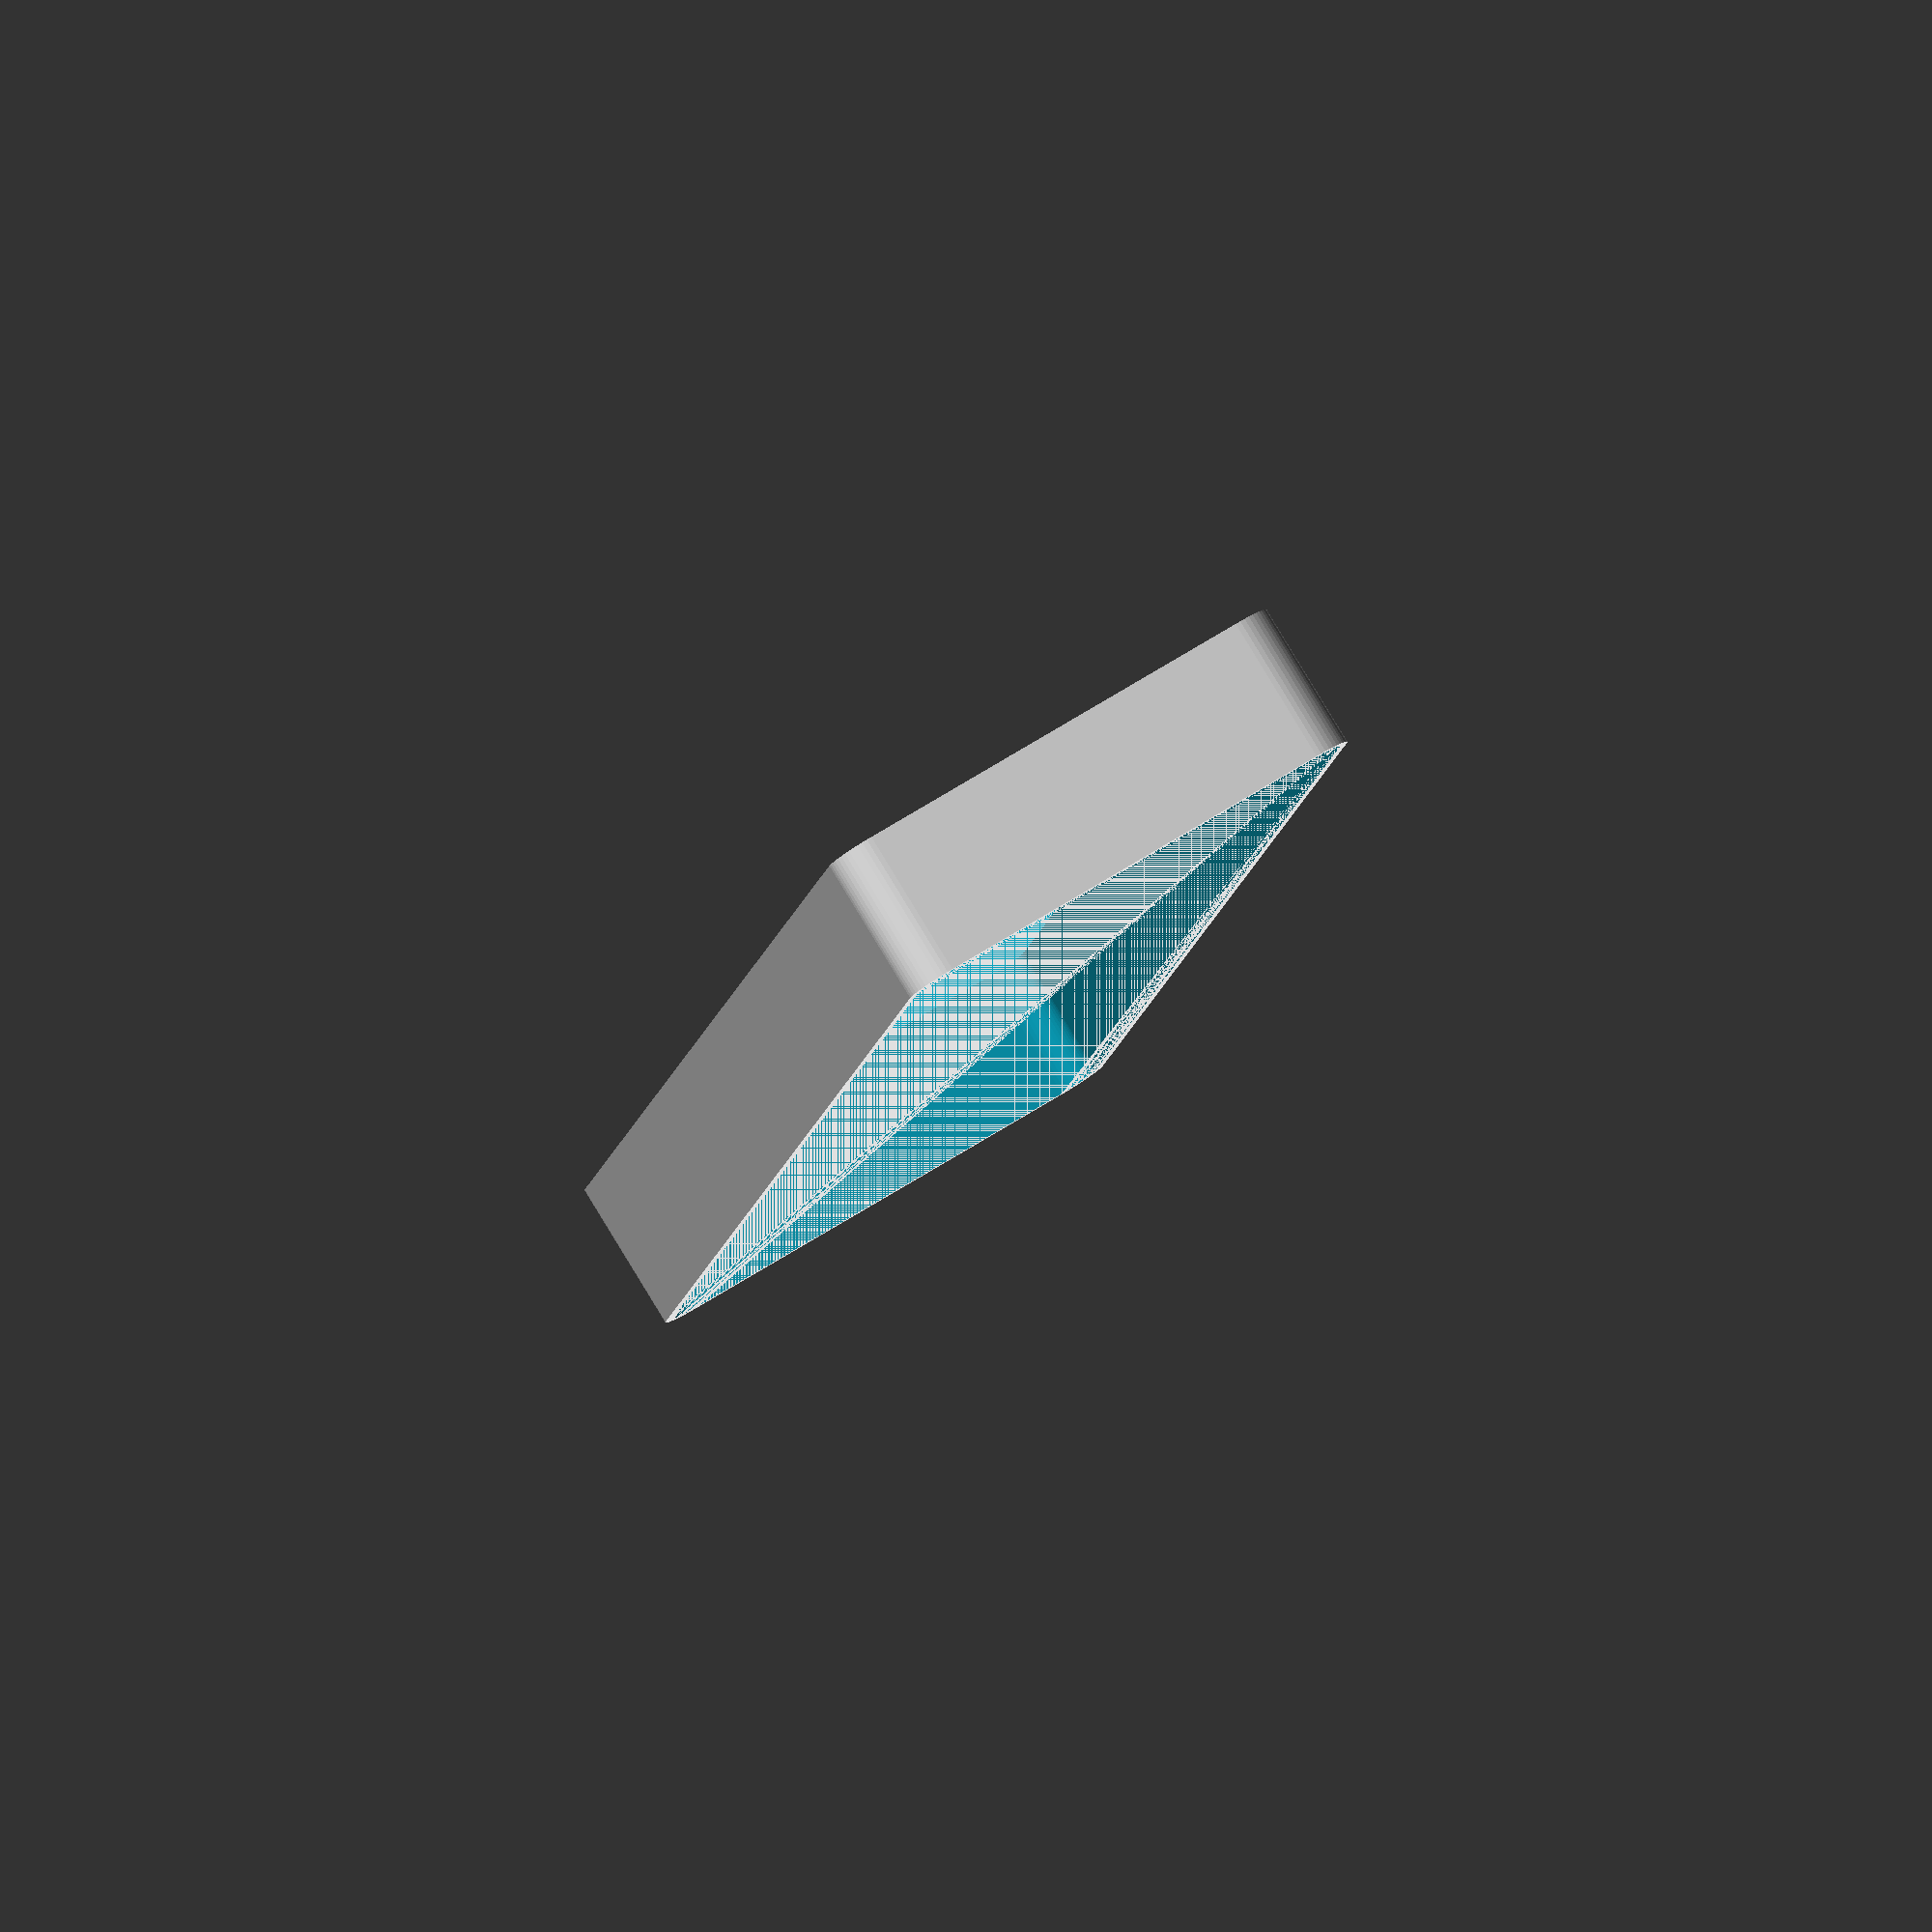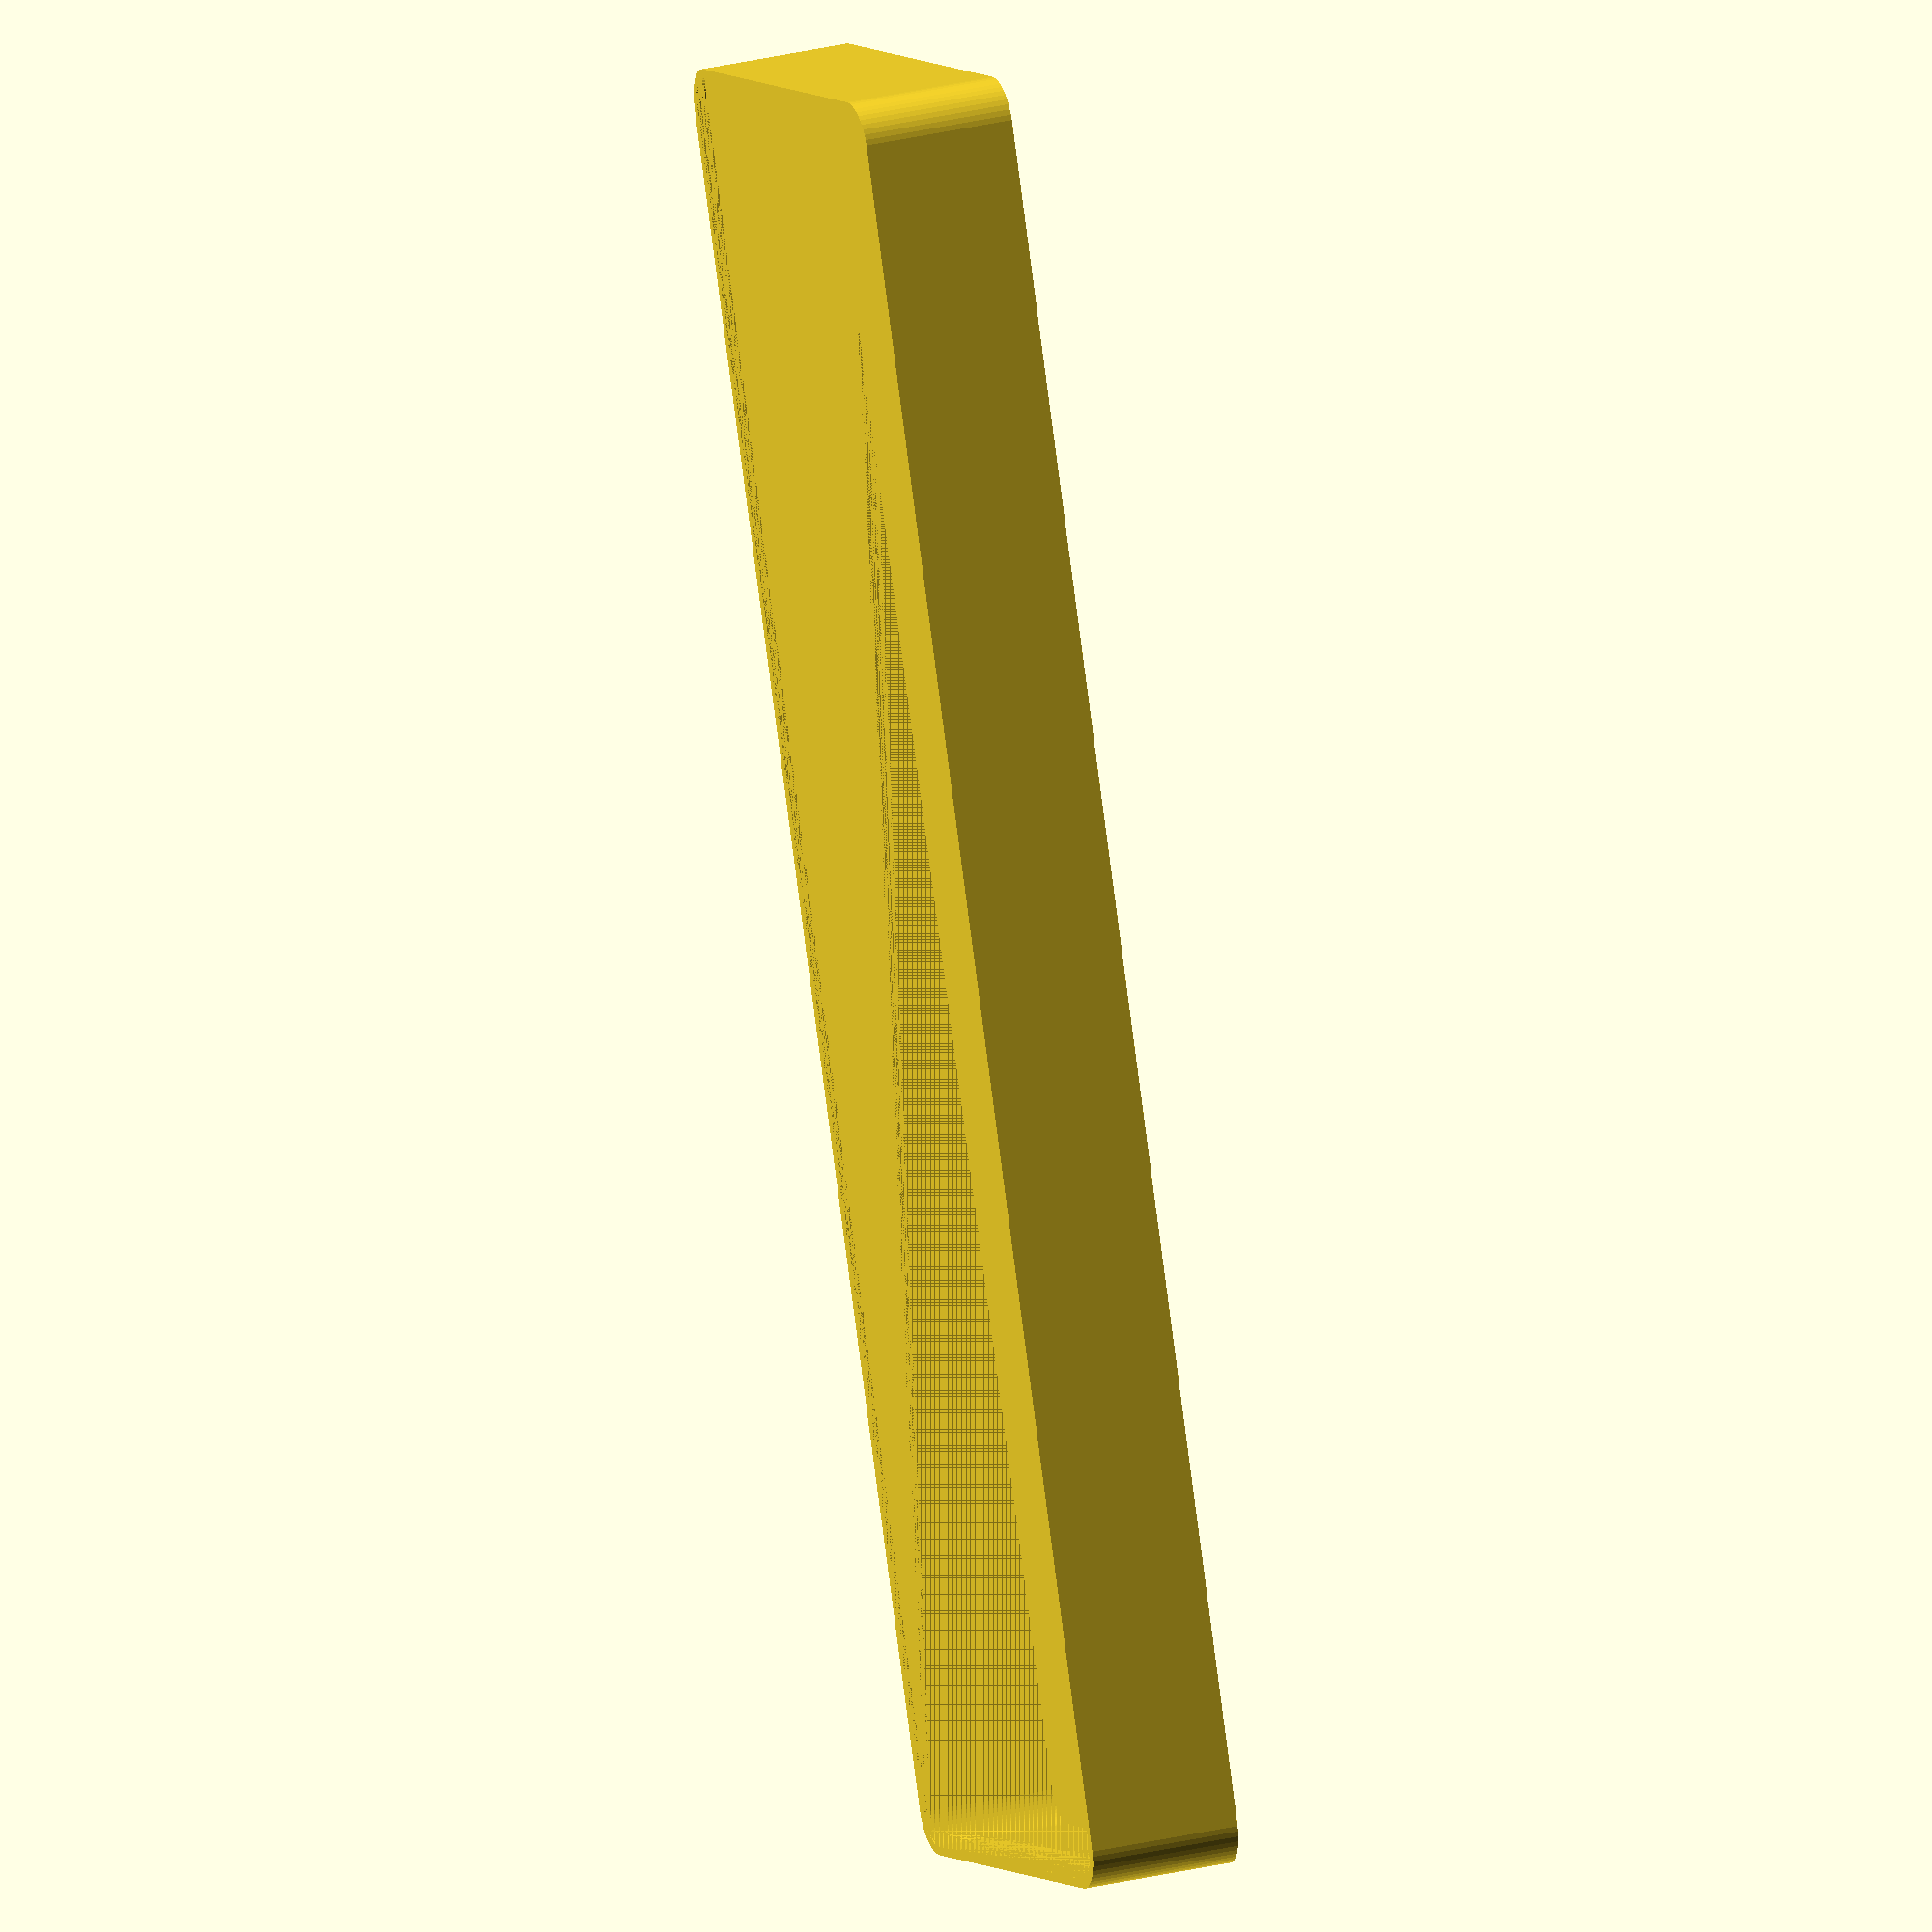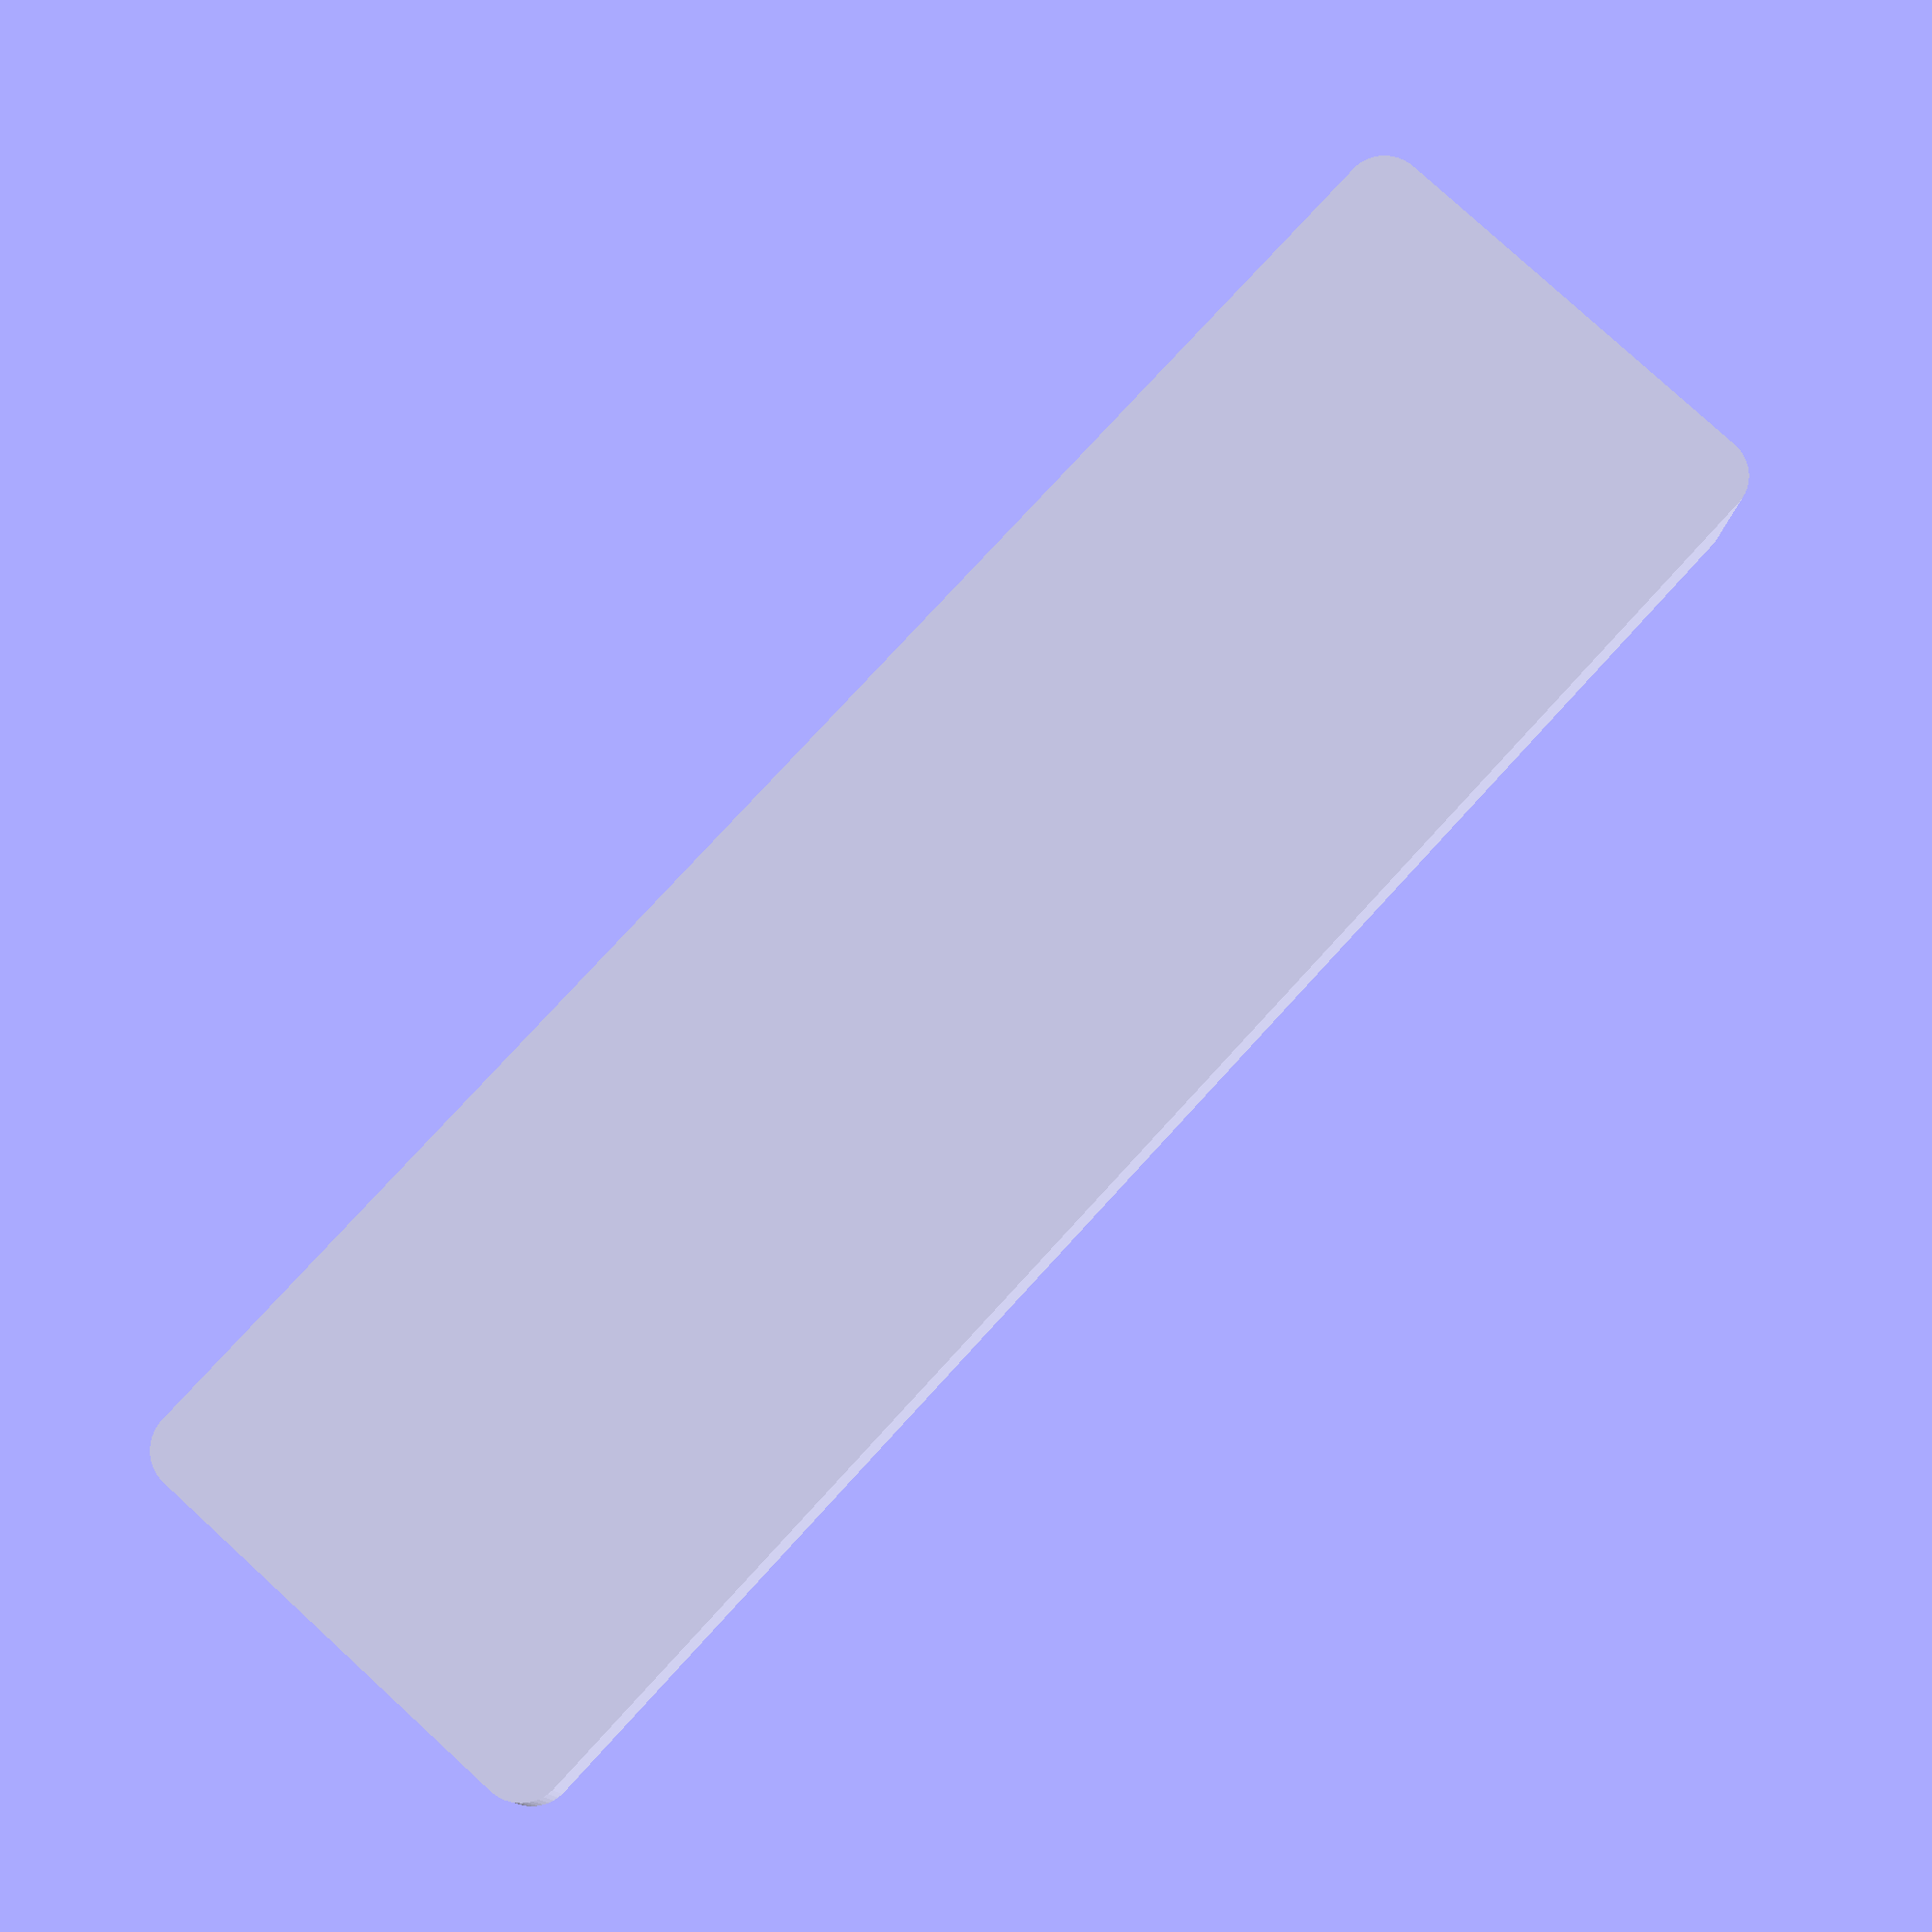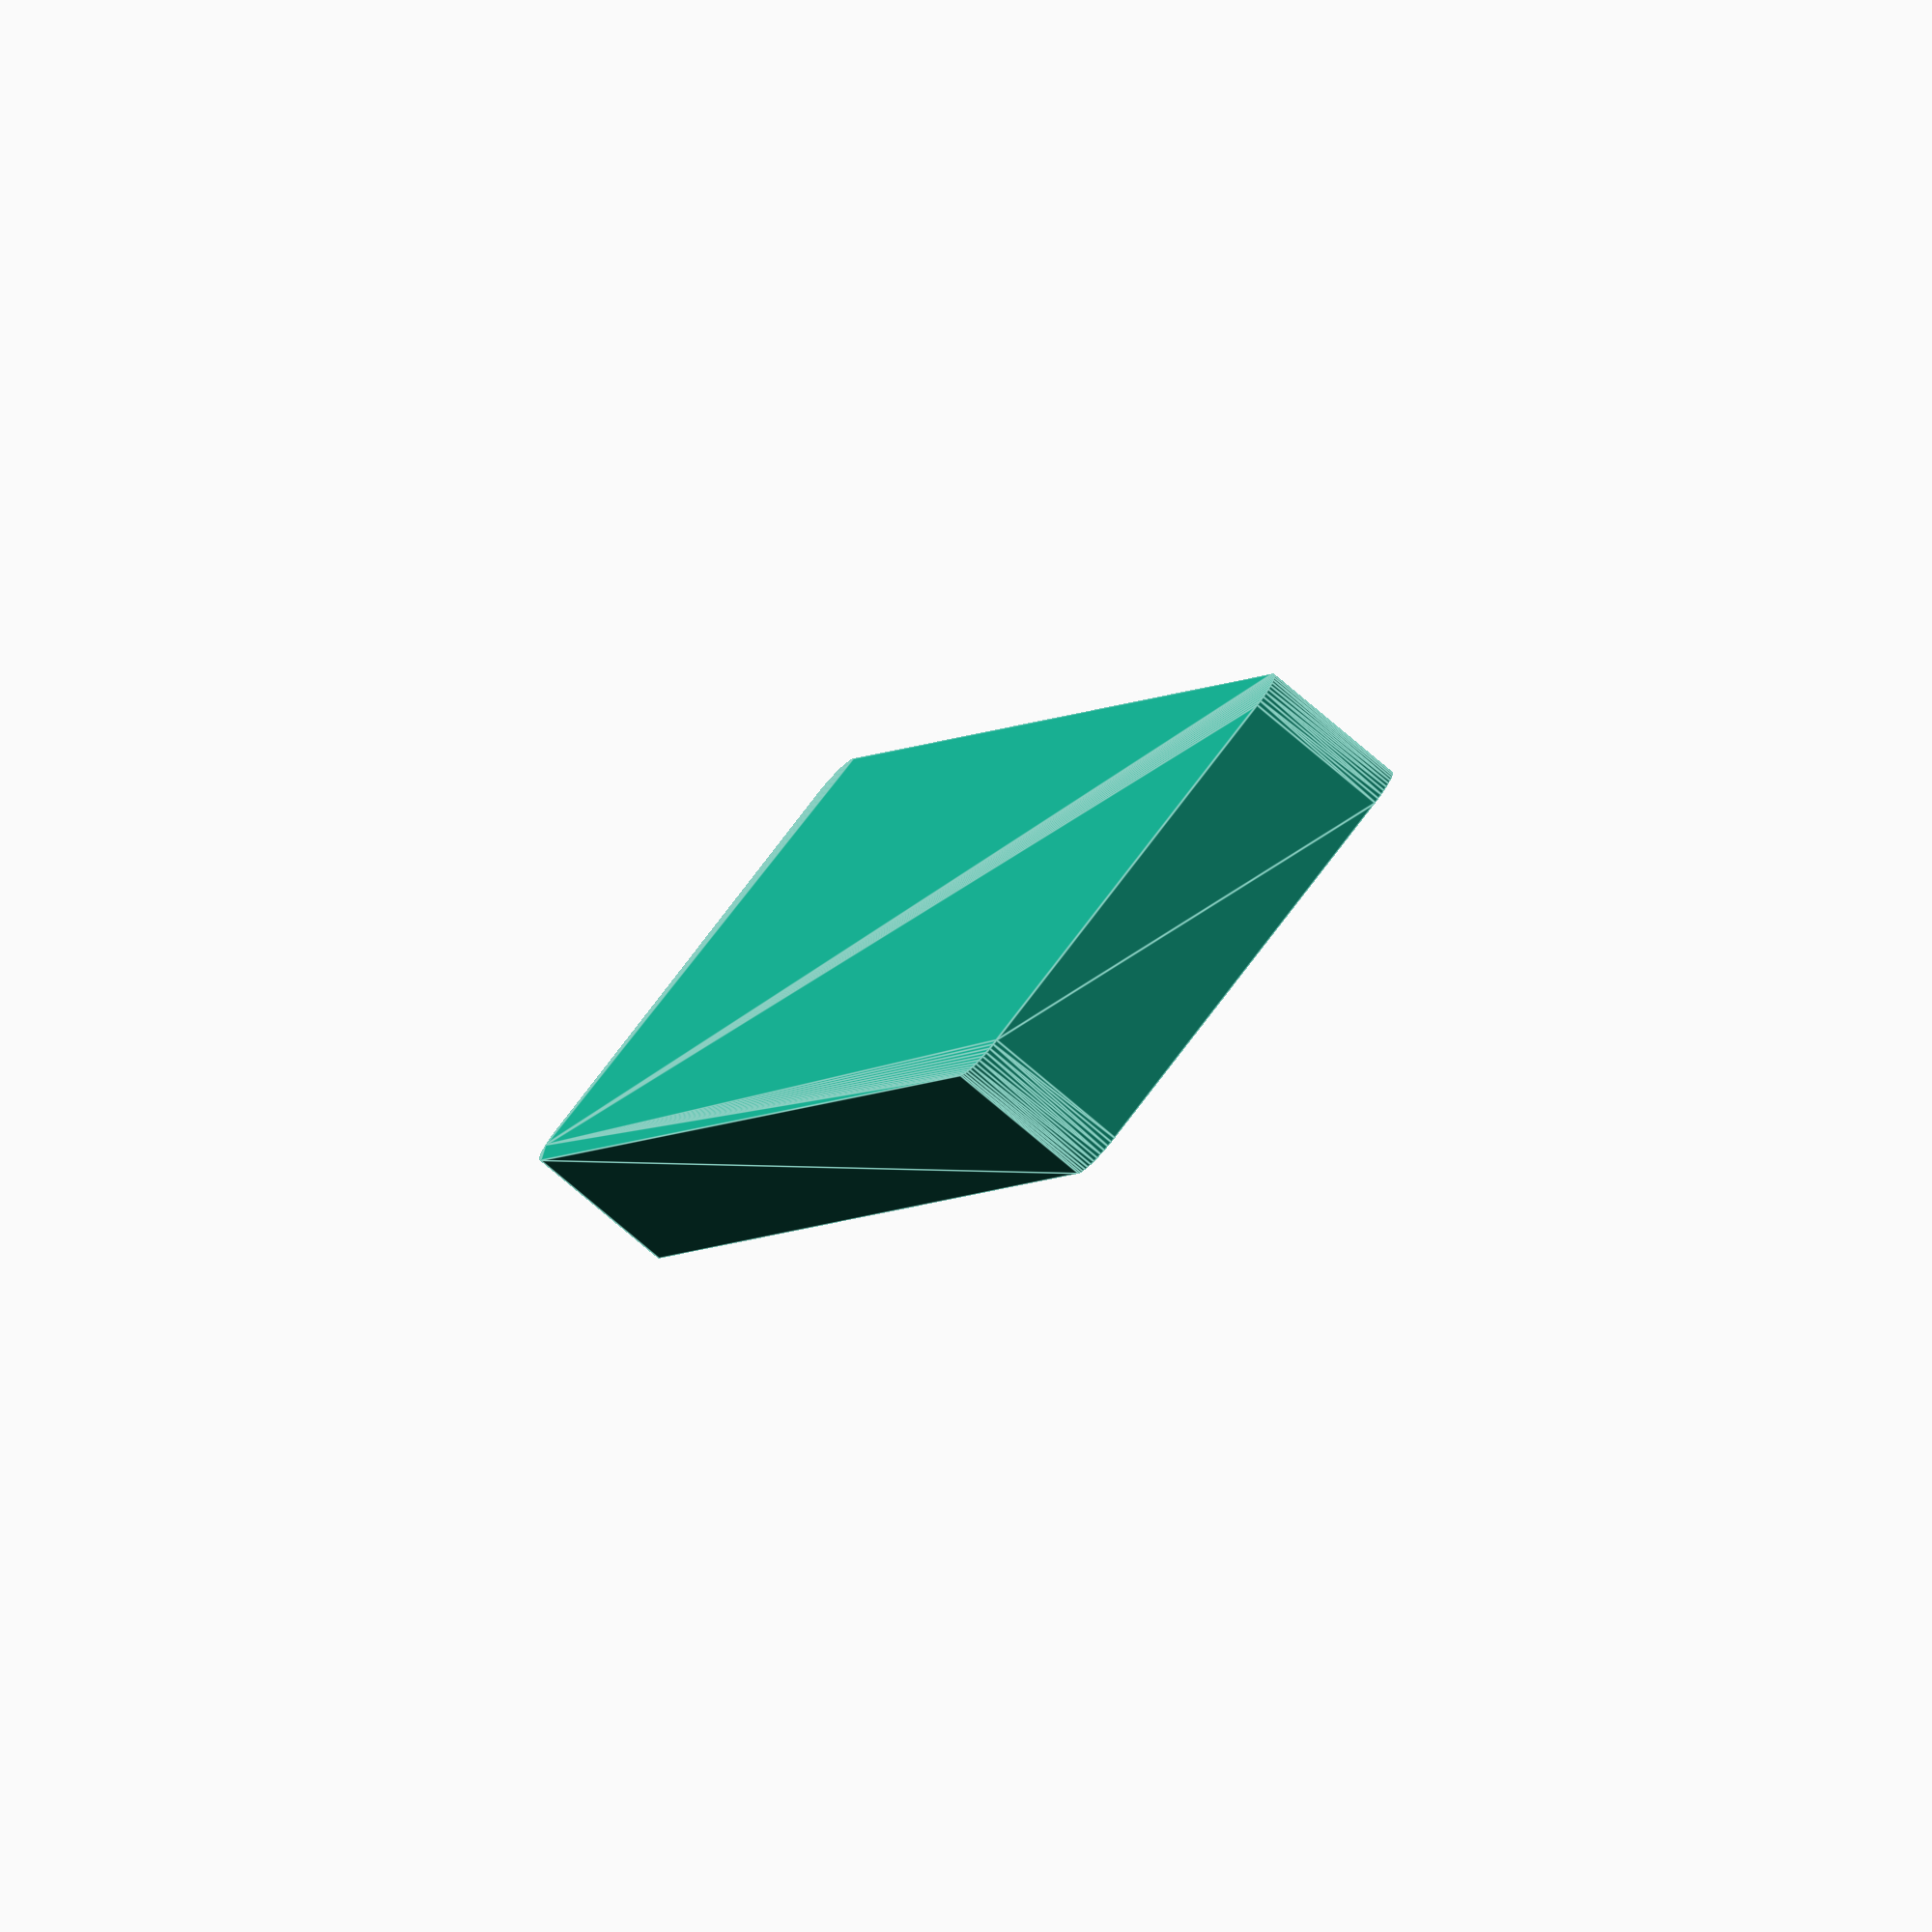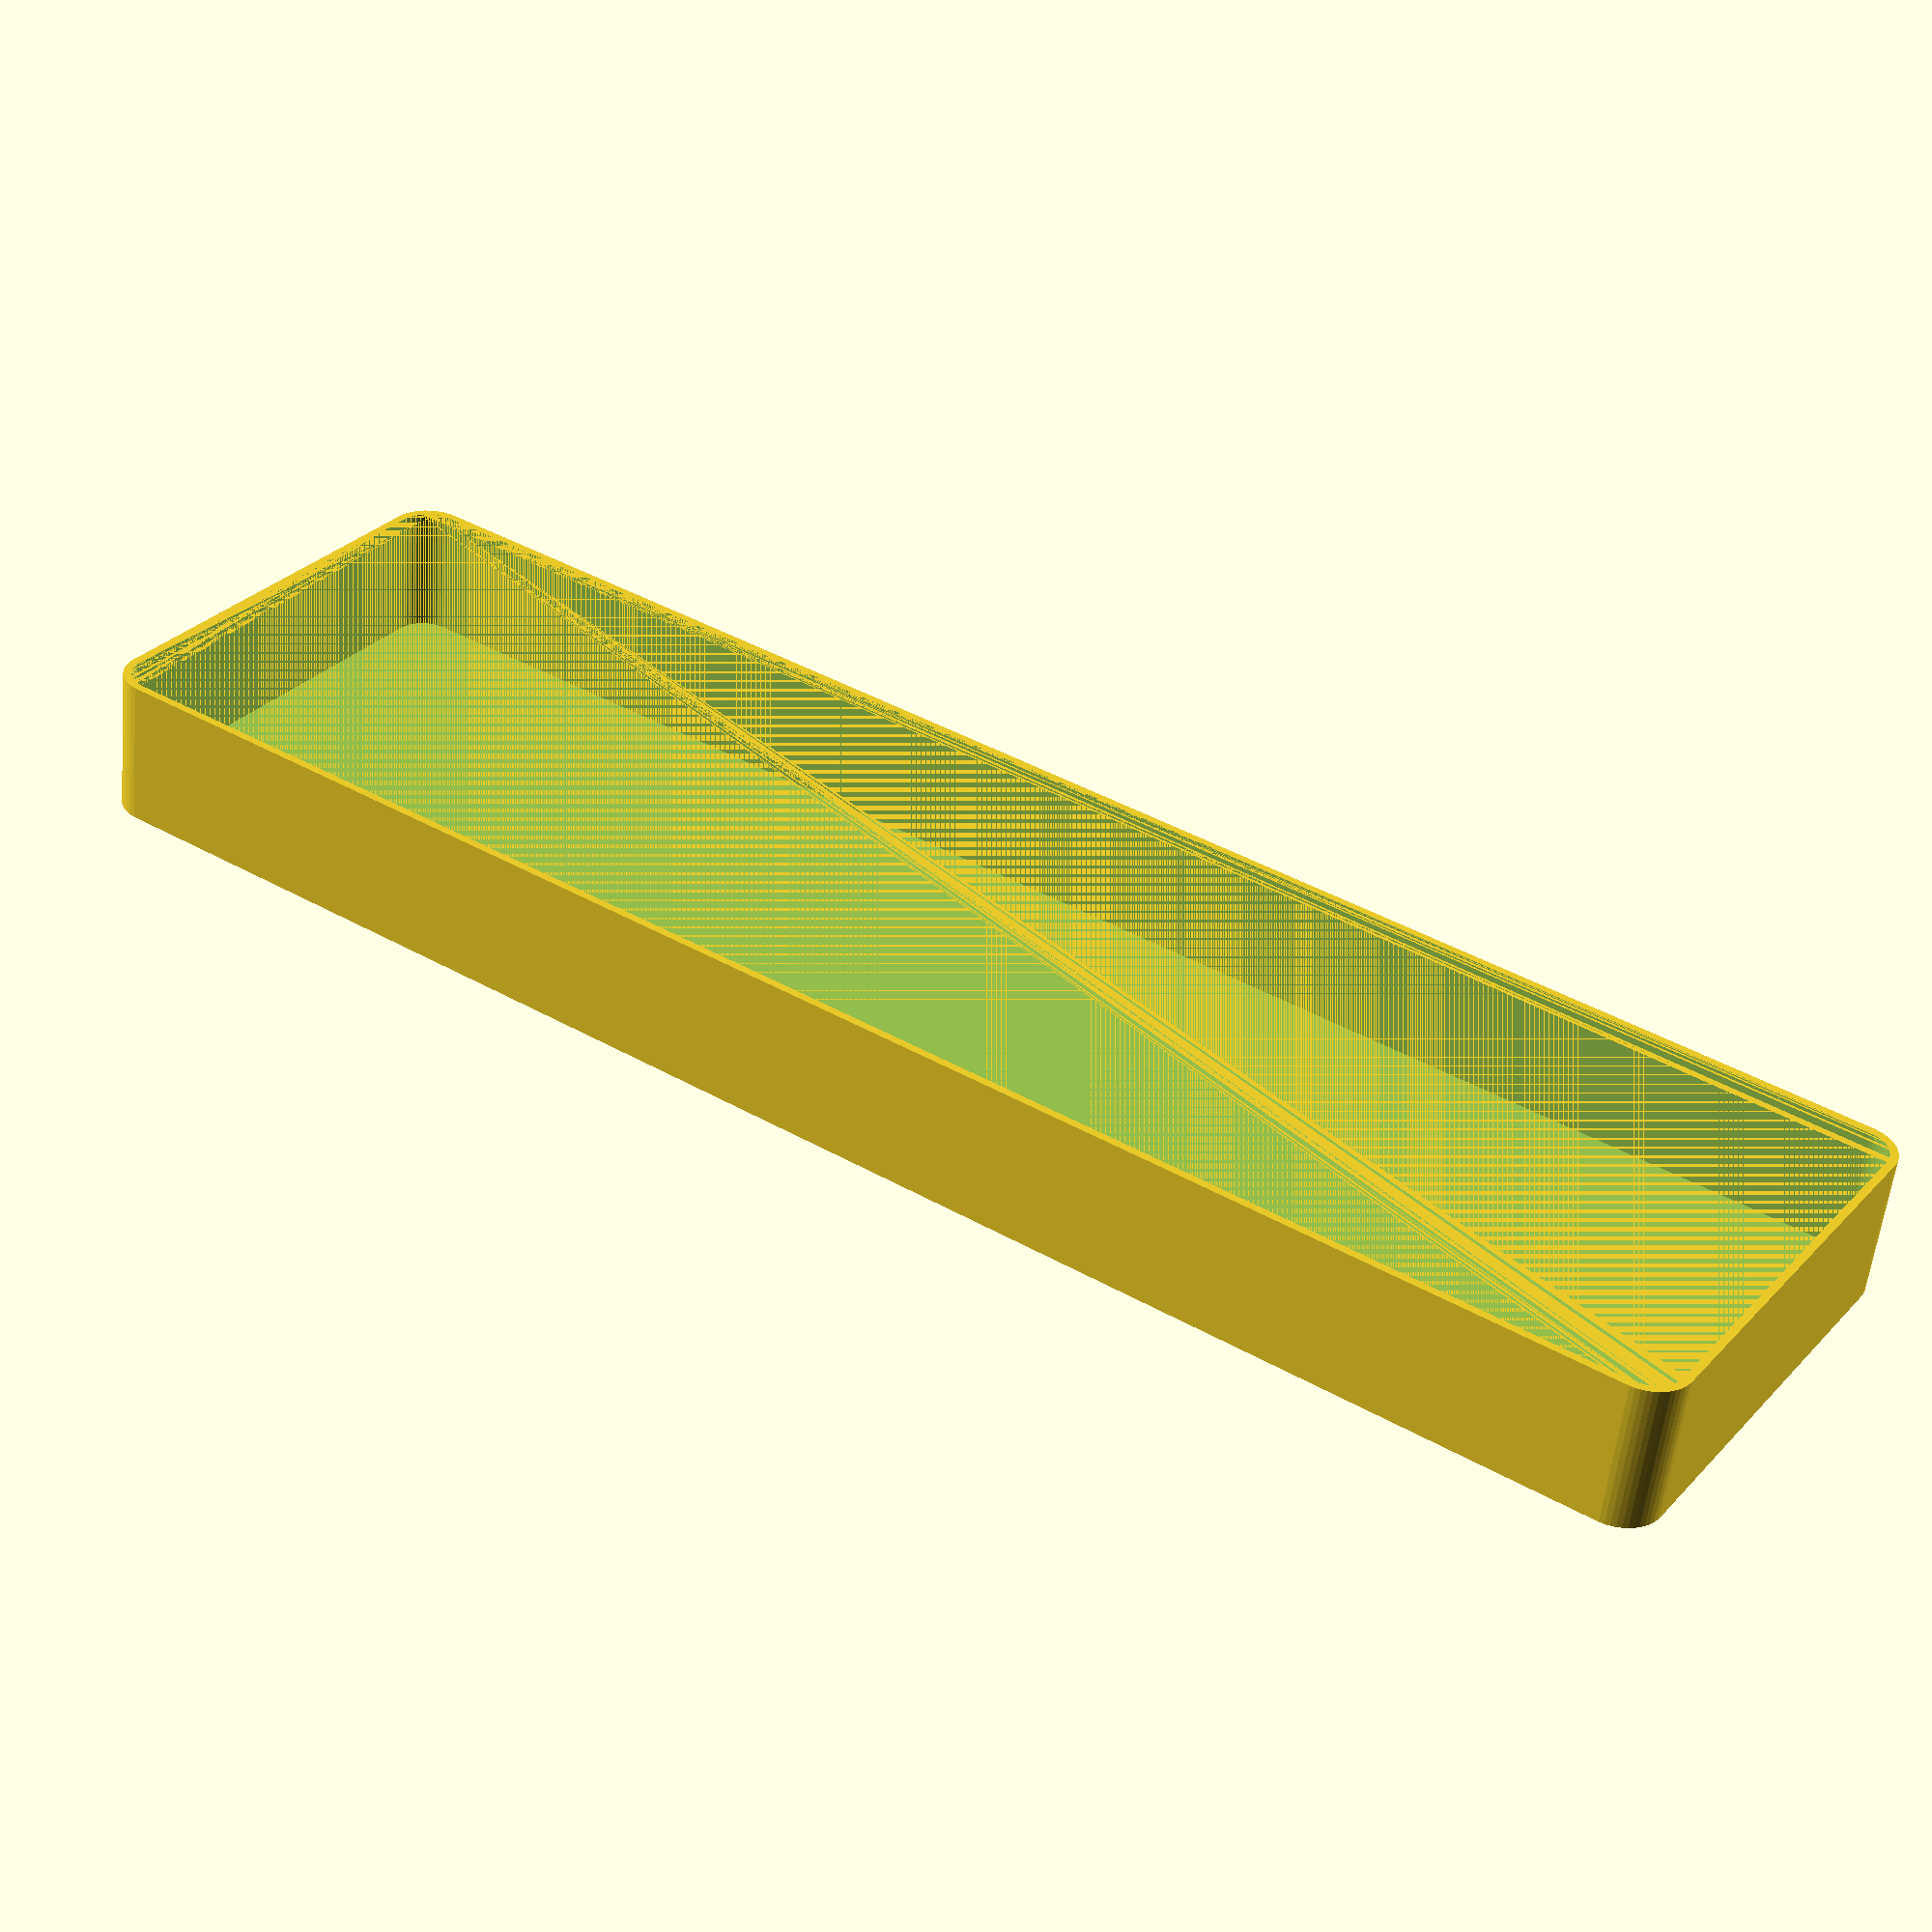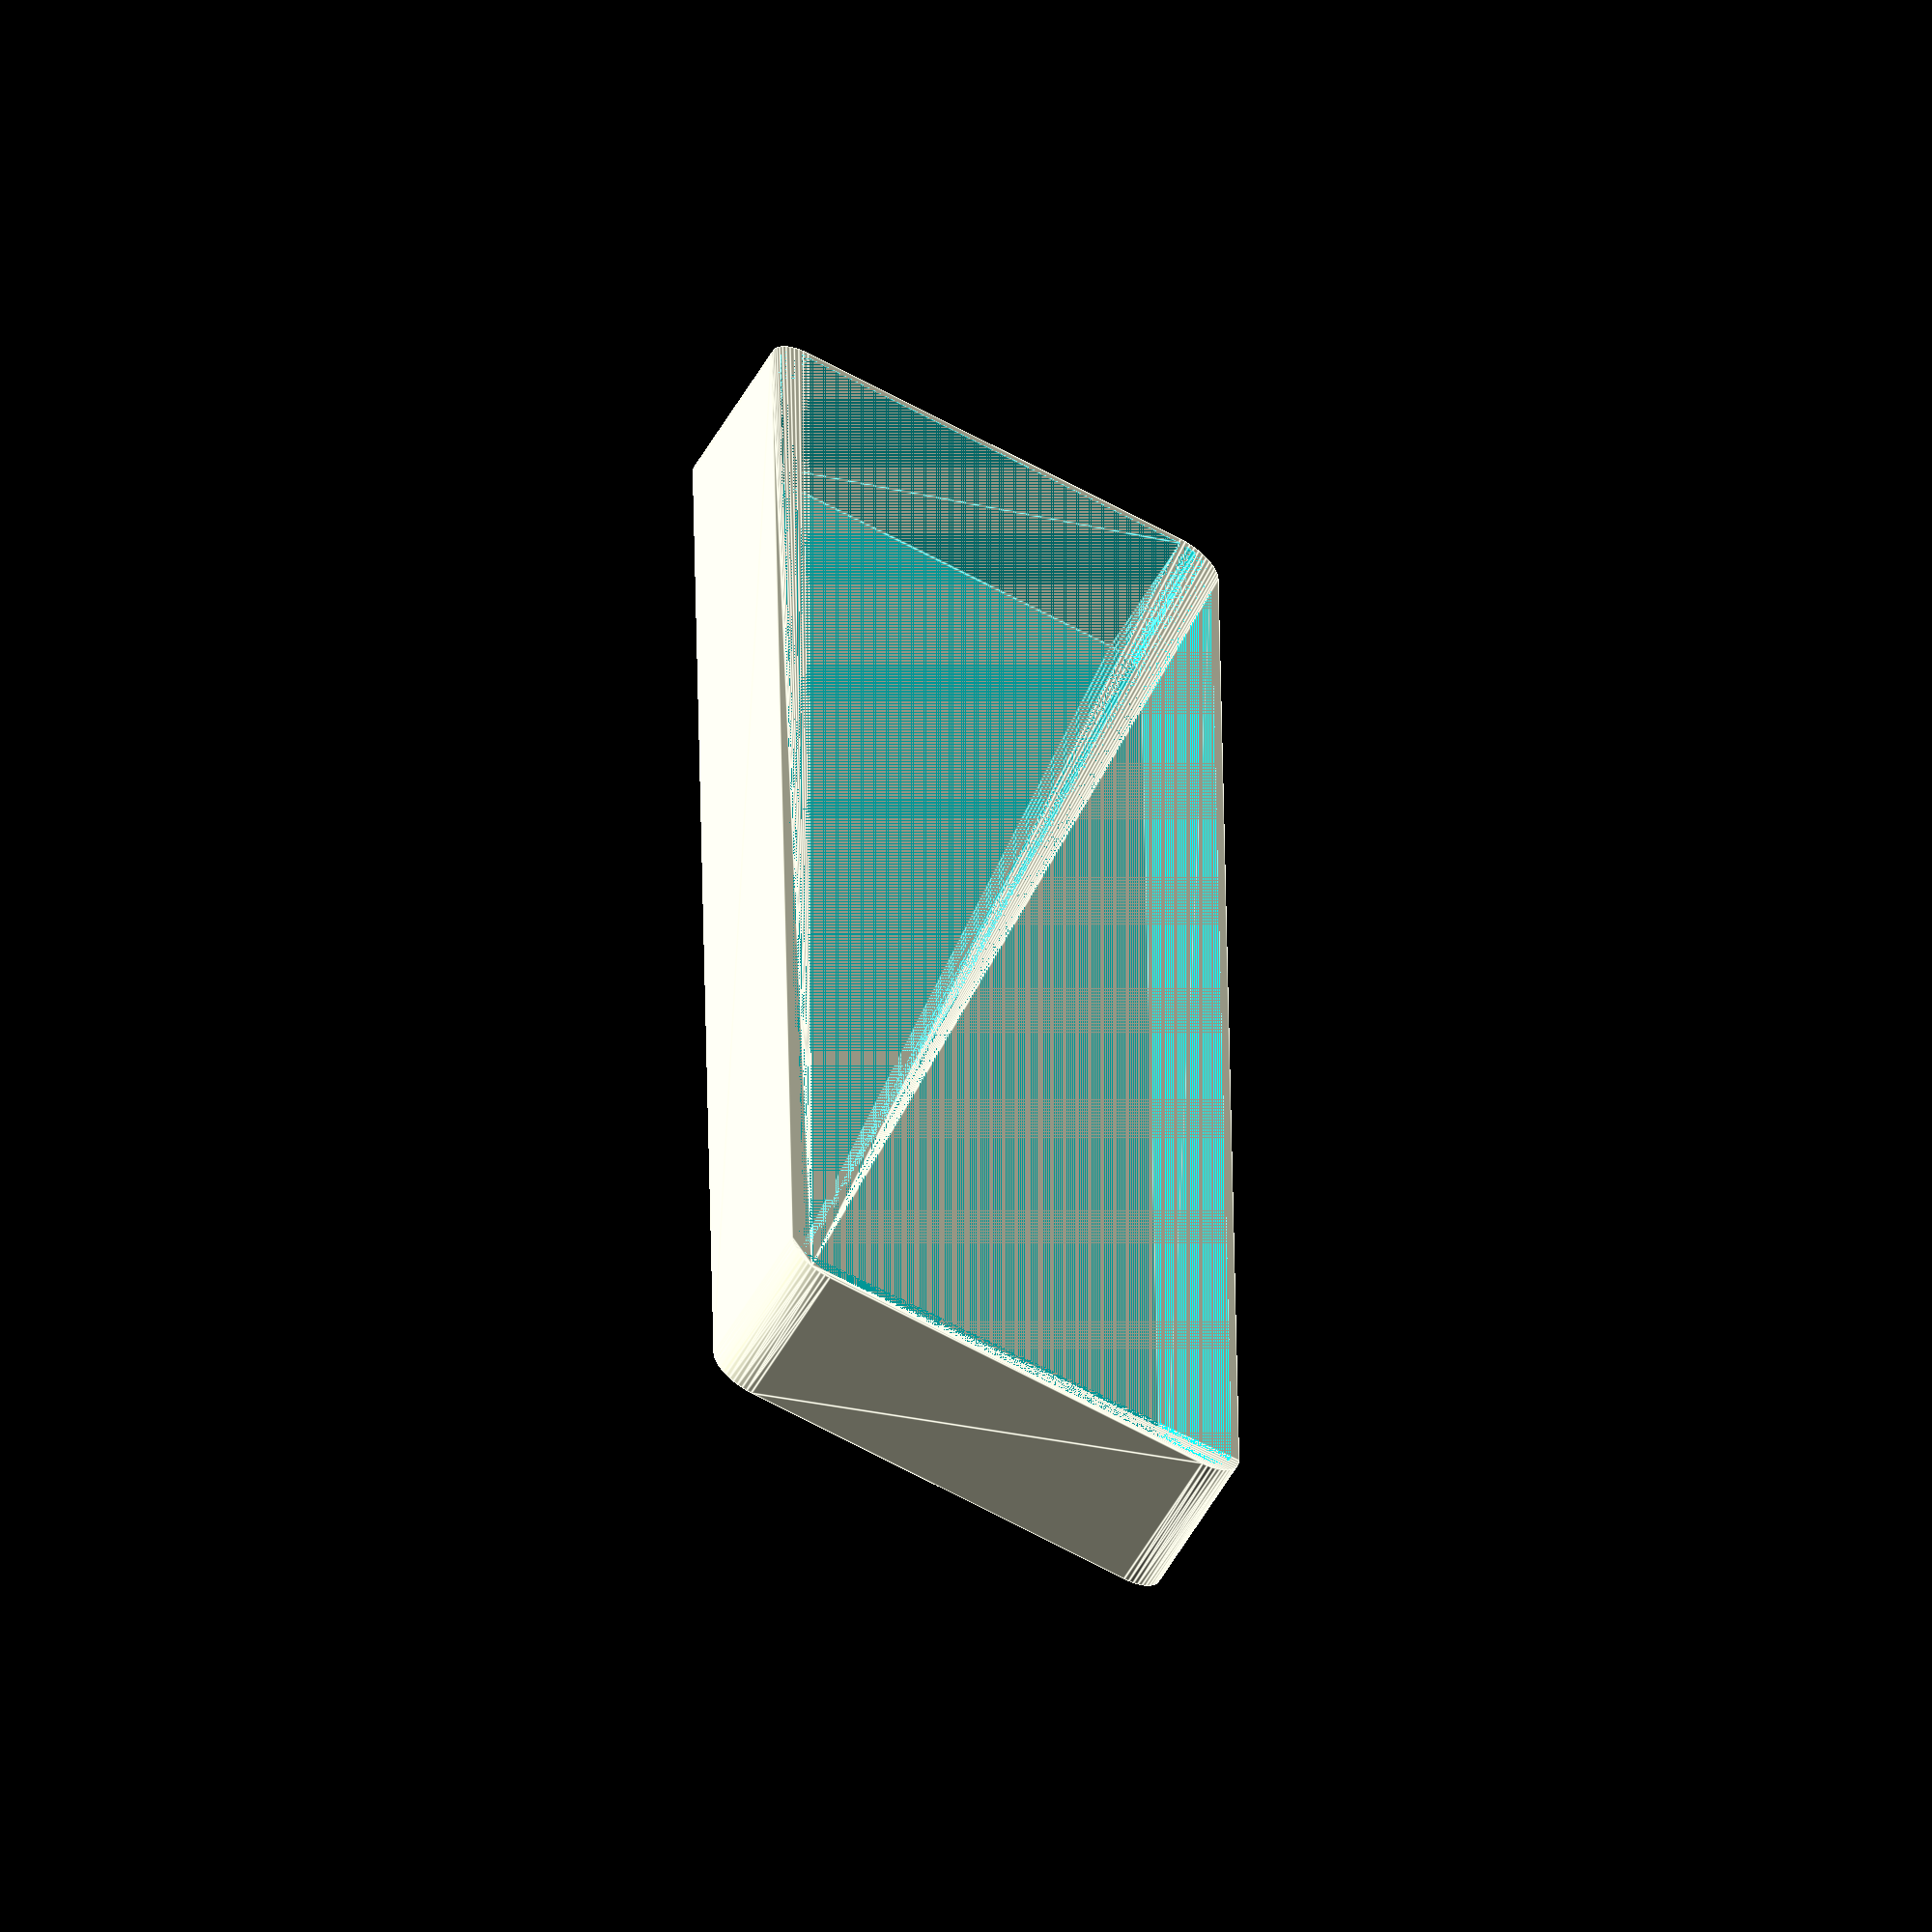
<openscad>
$fn = 50;


difference() {
	union() {
		hull() {
			translate(v = [-100.0000000000, 25.0000000000, 0]) {
				cylinder(h = 18, r = 5);
			}
			translate(v = [100.0000000000, 25.0000000000, 0]) {
				cylinder(h = 18, r = 5);
			}
			translate(v = [-100.0000000000, -25.0000000000, 0]) {
				cylinder(h = 18, r = 5);
			}
			translate(v = [100.0000000000, -25.0000000000, 0]) {
				cylinder(h = 18, r = 5);
			}
		}
	}
	union() {
		translate(v = [0, 0, 2]) {
			hull() {
				translate(v = [-100.0000000000, 25.0000000000, 0]) {
					cylinder(h = 16, r = 4);
				}
				translate(v = [100.0000000000, 25.0000000000, 0]) {
					cylinder(h = 16, r = 4);
				}
				translate(v = [-100.0000000000, -25.0000000000, 0]) {
					cylinder(h = 16, r = 4);
				}
				translate(v = [100.0000000000, -25.0000000000, 0]) {
					cylinder(h = 16, r = 4);
				}
			}
		}
	}
}
</openscad>
<views>
elev=275.9 azim=279.5 roll=328.7 proj=o view=solid
elev=152.6 azim=248.6 roll=110.9 proj=o view=wireframe
elev=190.9 azim=227.5 roll=1.1 proj=p view=solid
elev=75.9 azim=291.9 roll=229.5 proj=o view=edges
elev=236.6 azim=33.7 roll=185.9 proj=p view=solid
elev=239.8 azim=269.2 roll=210.4 proj=o view=edges
</views>
